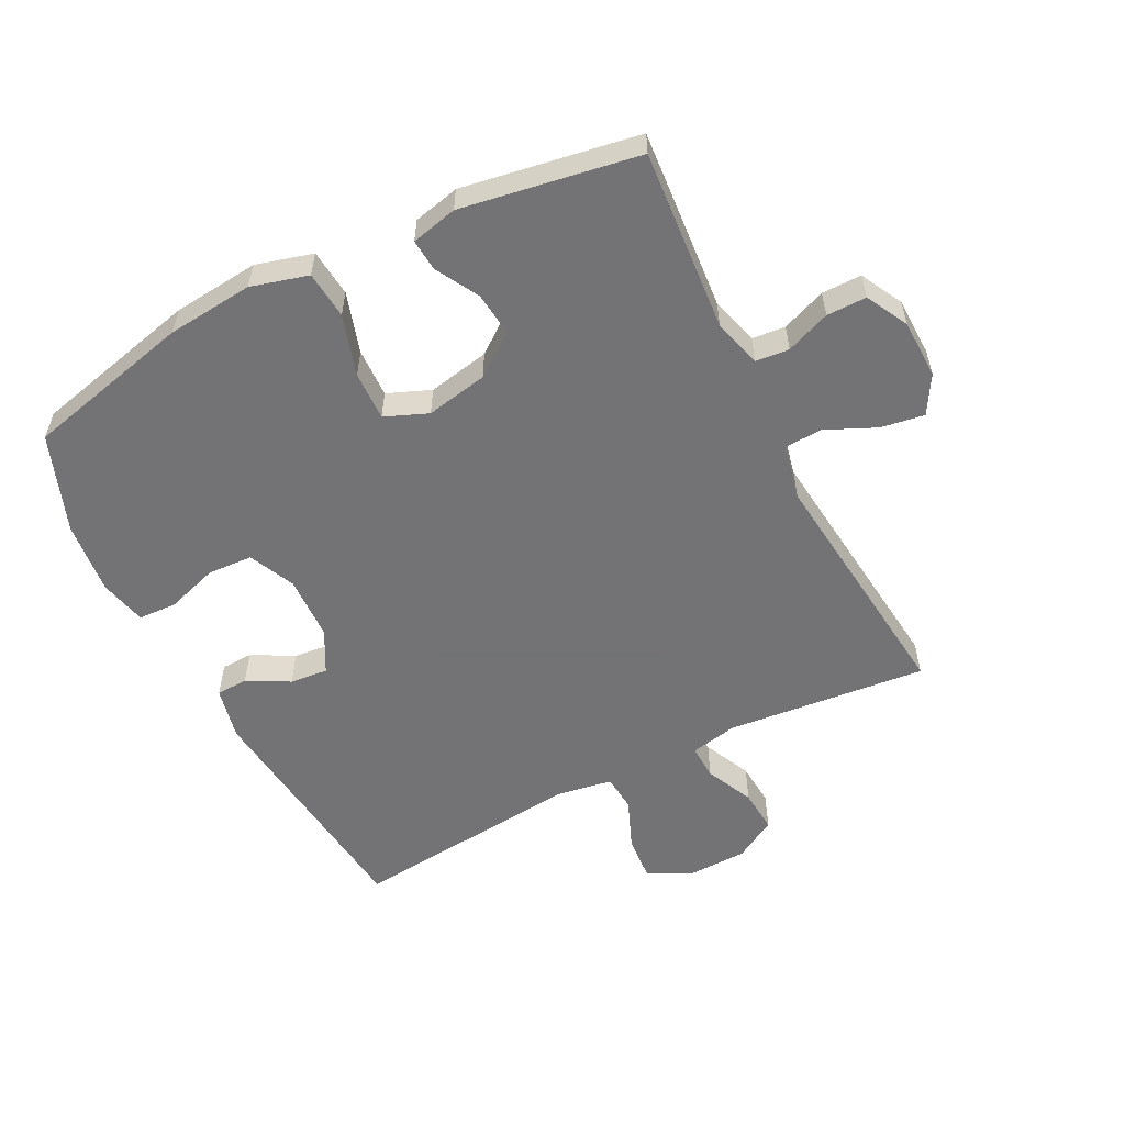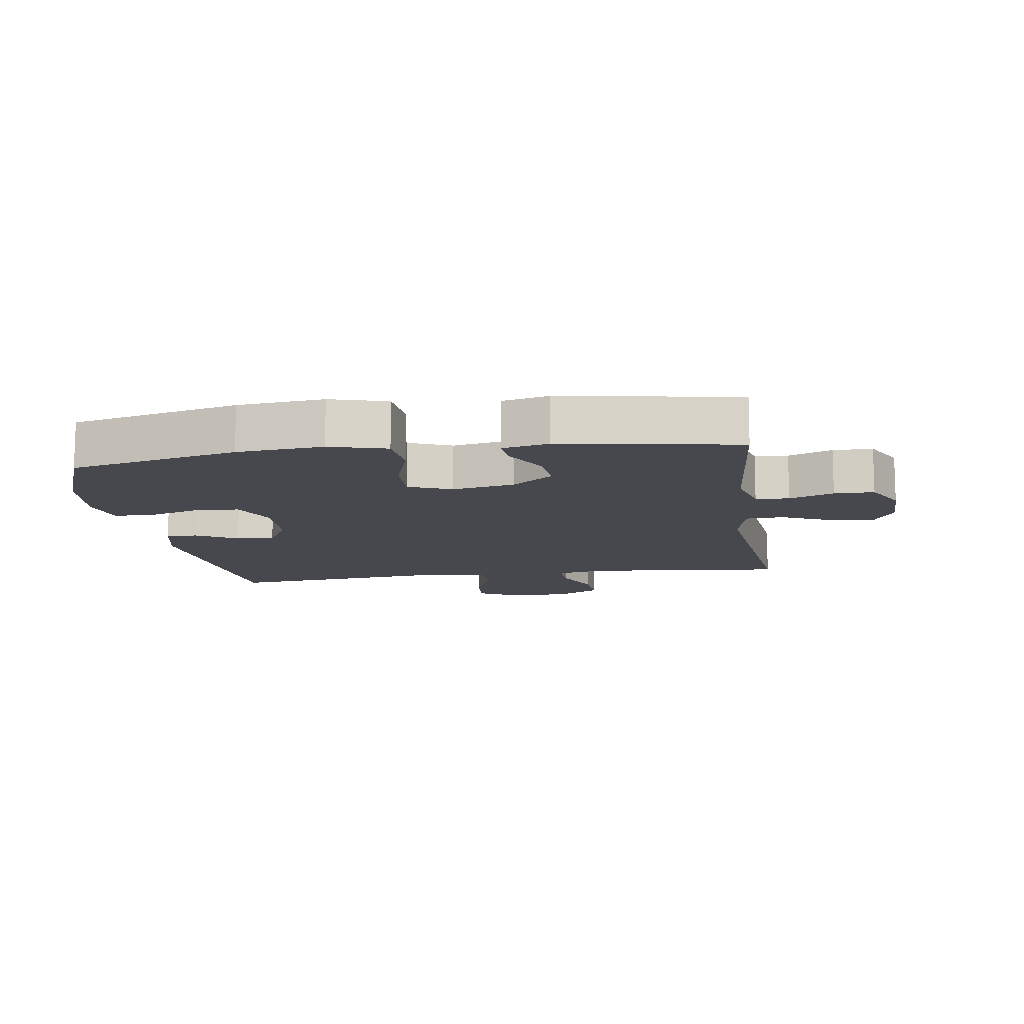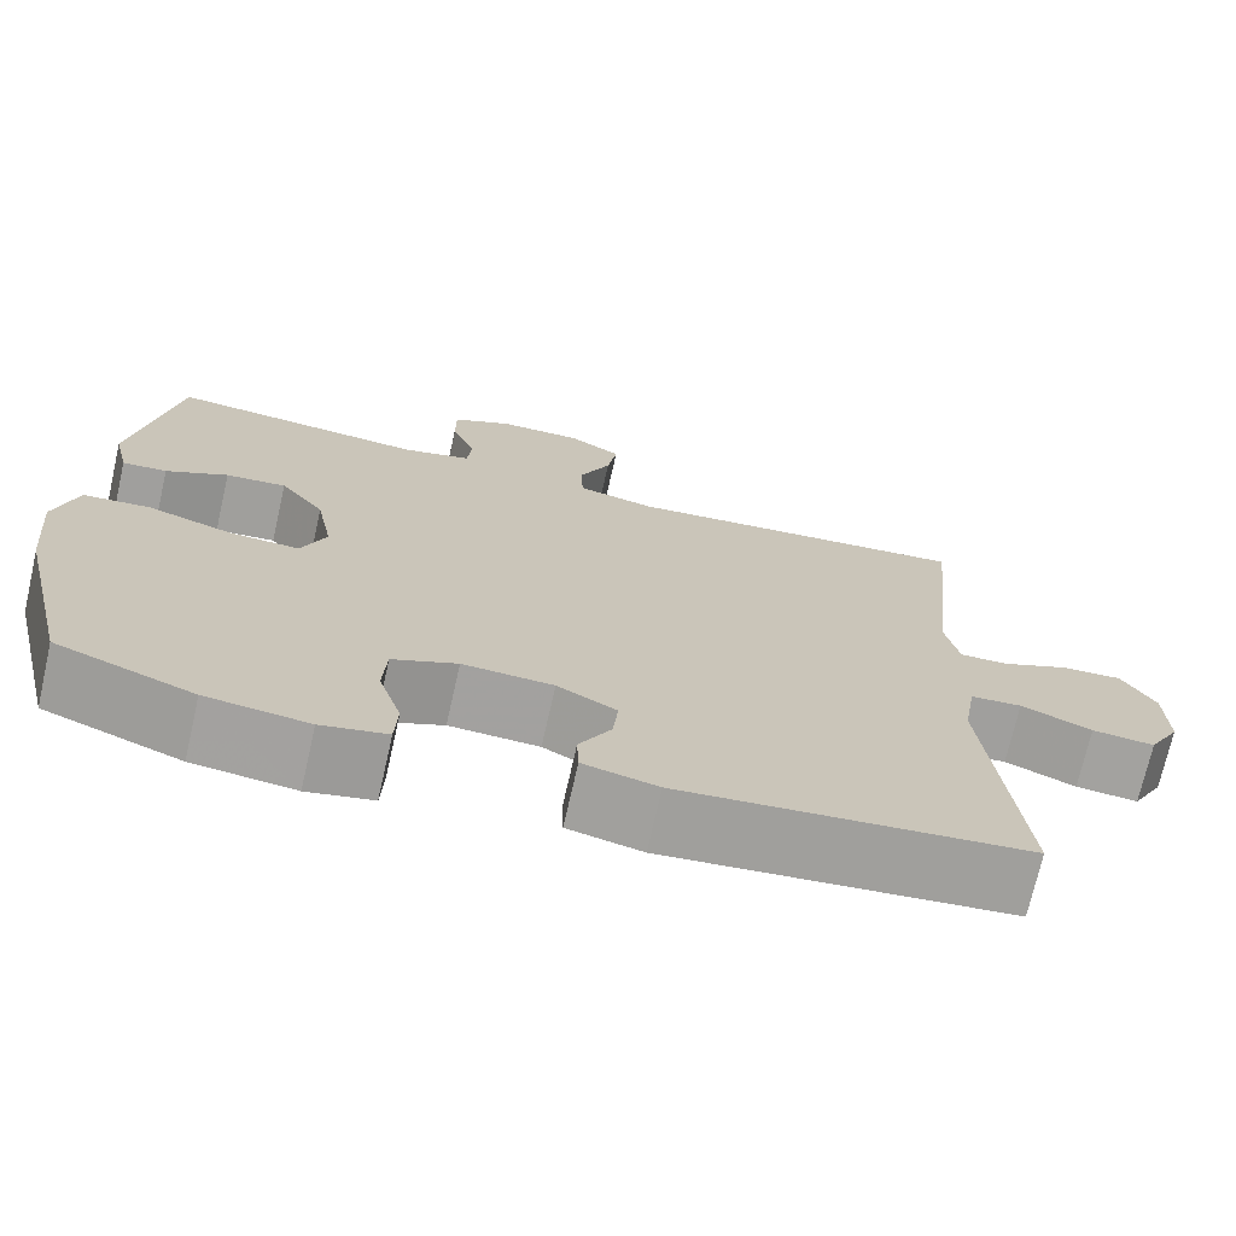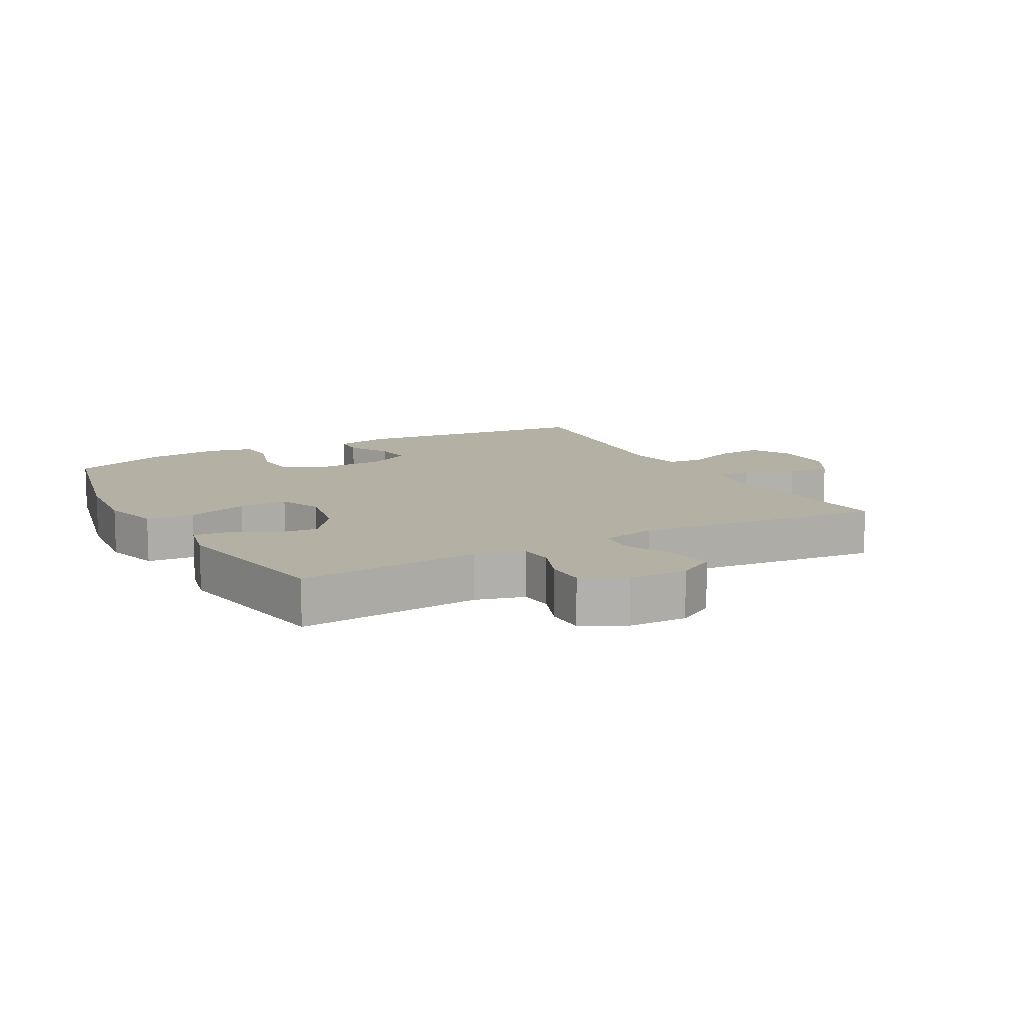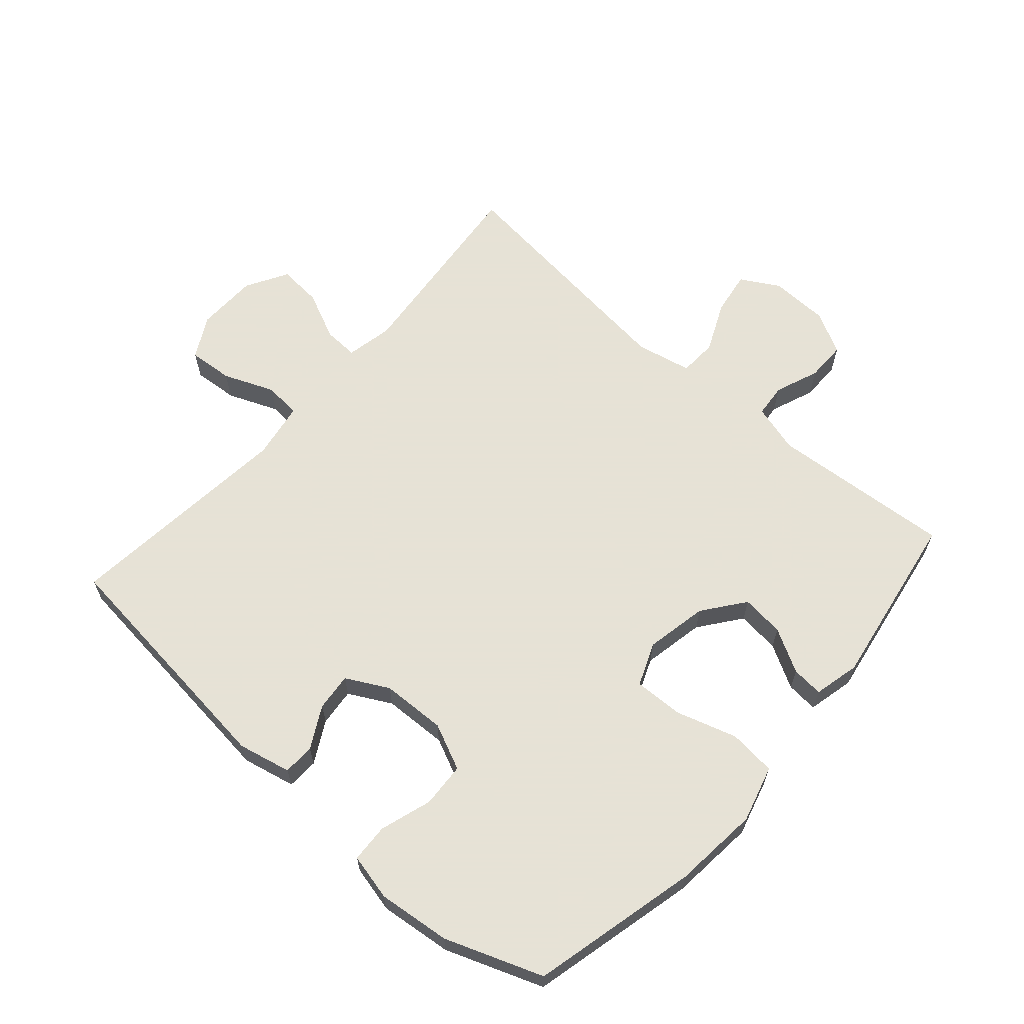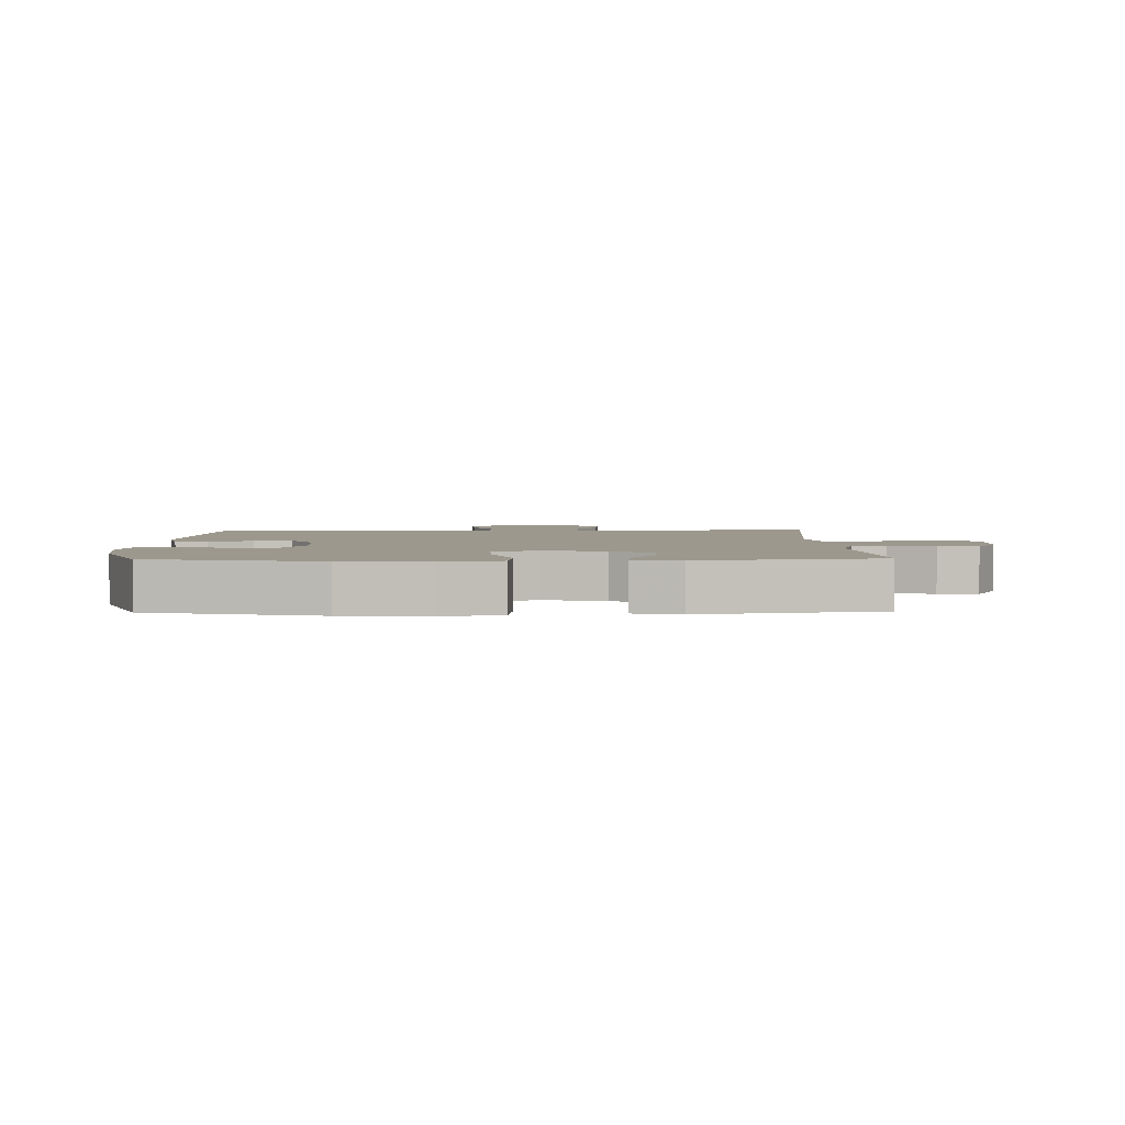
<metadata>
{"format":"obj","ext":"obj","renderer":"f3d","projection":"perspective","resolution":1024,"background":"white","views":[{"elev":-56.0,"azim":-62.9,"up":"+Y"},{"elev":-11.9,"azim":-81.6,"up":"+Y"},{"elev":-72.1,"azim":-12.8,"up":"+Z"},{"elev":11.4,"azim":-28.8,"up":"+Y"},{"elev":63.8,"azim":-138.5,"up":"+Y"},{"elev":3.0,"azim":-91.2,"up":"+Y"}]}
</metadata>
<code>
v -0.5 0.07 0.5
v -0.212 0.07 0.476
v -0.135 0.07 0.497
v -0.13 0.07 0.55
v -0.157 0.07 0.62
v -0.157 0.07 0.683
v -0.09 0.07 0.718
v 0.003 0.07 0.72
v 0.063 0.07 0.685
v 0.052 0.07 0.616
v 0.016 0.07 0.537
v 0.019 0.07 0.477
v 0.107 0.07 0.458
v 0.5 0.07 0.5
v 0.468 0.07 0.183
v 0.483 0.07 0.109
v 0.538 0.07 0.111
v 0.614 0.07 0.146
v 0.683 0.07 0.151
v 0.721 0.07 0.085
v 0.723 0.07 -0.012
v 0.687 0.07 -0.078
v 0.616 0.07 -0.072
v 0.536 0.07 -0.039
v 0.478 0.07 -0.044
v 0.463 0.07 -0.134
v 0.5 0.07 -0.5
v 0.11 0.07 -0.542
v 0.026 0.07 -0.523
v 0.024 0.07 -0.473
v 0.06 0.07 -0.407
v 0.066 0.07 -0.347
v -0.001 0.07 -0.311
v -0.103 0.07 -0.307
v -0.176 0.07 -0.34
v -0.18 0.07 -0.411
v -0.154 0.07 -0.493
v -0.157 0.07 -0.554
v -0.231 0.07 -0.571
v -0.346 0.07 -0.558
v -0.5 0.07 -0.5
v -0.563 0.07 -0.235
v -0.576 0.07 -0.099
v -0.551 0.07 -0.009
v -0.476 0.07 -0.002
v -0.38 0.07 -0.032
v -0.302 0.07 -0.035
v -0.274 0.07 0.033
v -0.293 0.07 0.131
v -0.343 0.07 0.197
v -0.411 0.07 0.19
v -0.48 0.07 0.152
v -0.53 0.07 0.148
v -0.547 0.07 0.221
v -0.5 0 0.5
v -0.212 0 0.476
v -0.135 0 0.497
v -0.13 0 0.55
v -0.157 0 0.62
v -0.157 0 0.683
v -0.09 0 0.718
v 0.003 0 0.72
v 0.063 0 0.685
v 0.052 0 0.616
v 0.016 0 0.537
v 0.019 0 0.477
v 0.107 0 0.458
v 0.5 0 0.5
v 0.468 0 0.183
v 0.483 0 0.109
v 0.538 0 0.111
v 0.614 0 0.146
v 0.683 0 0.151
v 0.721 0 0.085
v 0.723 0 -0.012
v 0.687 0 -0.078
v 0.616 0 -0.072
v 0.536 0 -0.039
v 0.478 0 -0.044
v 0.463 0 -0.134
v 0.5 0 -0.5
v 0.11 0 -0.542
v 0.026 0 -0.523
v 0.024 0 -0.473
v 0.06 0 -0.407
v 0.066 0 -0.347
v -0.001 0 -0.311
v -0.103 0 -0.307
v -0.176 0 -0.34
v -0.18 0 -0.411
v -0.154 0 -0.493
v -0.157 0 -0.554
v -0.231 0 -0.571
v -0.346 0 -0.558
v -0.5 0 -0.5
v -0.563 0 -0.235
v -0.576 0 -0.099
v -0.551 0 -0.009
v -0.476 0 -0.002
v -0.38 0 -0.032
v -0.302 0 -0.035
v -0.274 0 0.033
v -0.293 0 0.131
v -0.343 0 0.197
v -0.411 0 0.19
v -0.48 0 0.152
v -0.53 0 0.148
v -0.547 0 0.221
f 54 1 2
f 53 54 2
f 52 53 2
f 51 52 2
f 50 51 2 3
f 49 50 3
f 48 49 3
f 44 45 46
f 43 44 46
f 42 43 46
f 41 42 46
f 40 41 46
f 39 40 46
f 38 39 46
f 37 38 46
f 36 37 46
f 35 36 46 47
f 34 35 47 48
f 29 30 31
f 28 29 31
f 27 28 31
f 26 27 31
f 25 26 31 32
f 22 23 24
f 21 22 24
f 20 21 24
f 19 20 24
f 18 19 24
f 17 18 24
f 16 17 24 25
f 25 32 33
f 16 25 33
f 15 16 33
f 9 10 11
f 8 9 11
f 7 8 11
f 6 7 11
f 5 6 11
f 4 5 11
f 3 4 11 12
f 48 3 12 13
f 33 34 48
f 15 33 48
f 14 15 48
f 13 14 48
f 56 55 108
f 56 108 107
f 56 107 106
f 56 106 105
f 57 56 105 104
f 57 104 103
f 57 103 102
f 100 99 98
f 100 98 97
f 100 97 96
f 100 96 95
f 100 95 94
f 100 94 93
f 100 93 92
f 100 92 91
f 100 91 90
f 101 100 90 89
f 102 101 89 88
f 85 84 83
f 85 83 82
f 85 82 81
f 85 81 80
f 86 85 80 79
f 78 77 76
f 78 76 75
f 78 75 74
f 78 74 73
f 78 73 72
f 78 72 71
f 79 78 71 70
f 87 86 79
f 87 79 70
f 87 70 69
f 65 64 63
f 65 63 62
f 65 62 61
f 65 61 60
f 65 60 59
f 65 59 58
f 66 65 58 57
f 67 66 57 102
f 102 88 87
f 102 87 69
f 102 69 68
f 102 68 67
f 1 55 56 2
f 2 56 57 3
f 3 57 58 4
f 4 58 59 5
f 5 59 60 6
f 6 60 61 7
f 7 61 62 8
f 8 62 63 9
f 9 63 64 10
f 10 64 65 11
f 11 65 66 12
f 12 66 67 13
f 13 67 68 14
f 14 68 69 15
f 15 69 70 16
f 16 70 71 17
f 17 71 72 18
f 18 72 73 19
f 19 73 74 20
f 20 74 75 21
f 21 75 76 22
f 22 76 77 23
f 23 77 78 24
f 24 78 79 25
f 25 79 80 26
f 26 80 81 27
f 27 81 82 28
f 28 82 83 29
f 29 83 84 30
f 30 84 85 31
f 31 85 86 32
f 32 86 87 33
f 33 87 88 34
f 34 88 89 35
f 35 89 90 36
f 36 90 91 37
f 37 91 92 38
f 38 92 93 39
f 39 93 94 40
f 40 94 95 41
f 41 95 96 42
f 42 96 97 43
f 43 97 98 44
f 44 98 99 45
f 45 99 100 46
f 46 100 101 47
f 47 101 102 48
f 48 102 103 49
f 49 103 104 50
f 50 104 105 51
f 51 105 106 52
f 52 106 107 53
f 53 107 108 54
f 54 108 55 1

</code>
